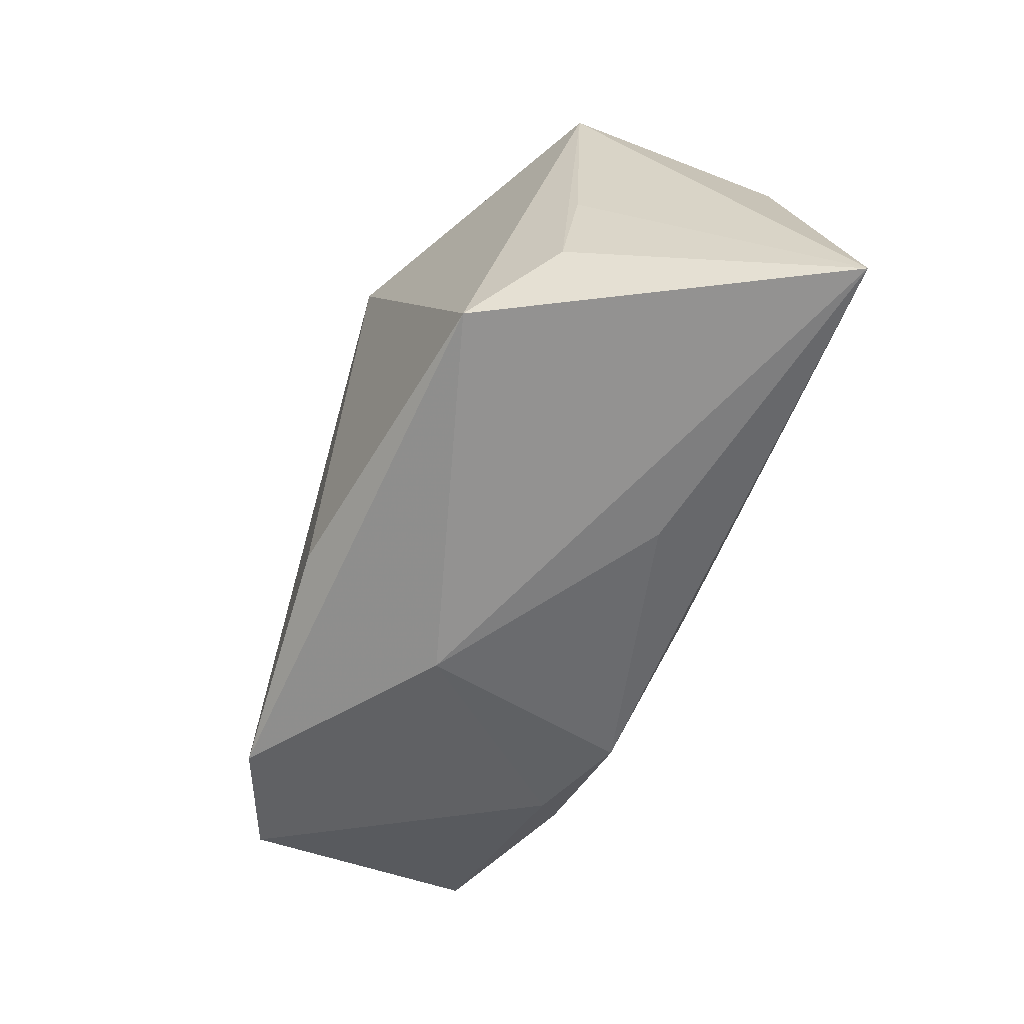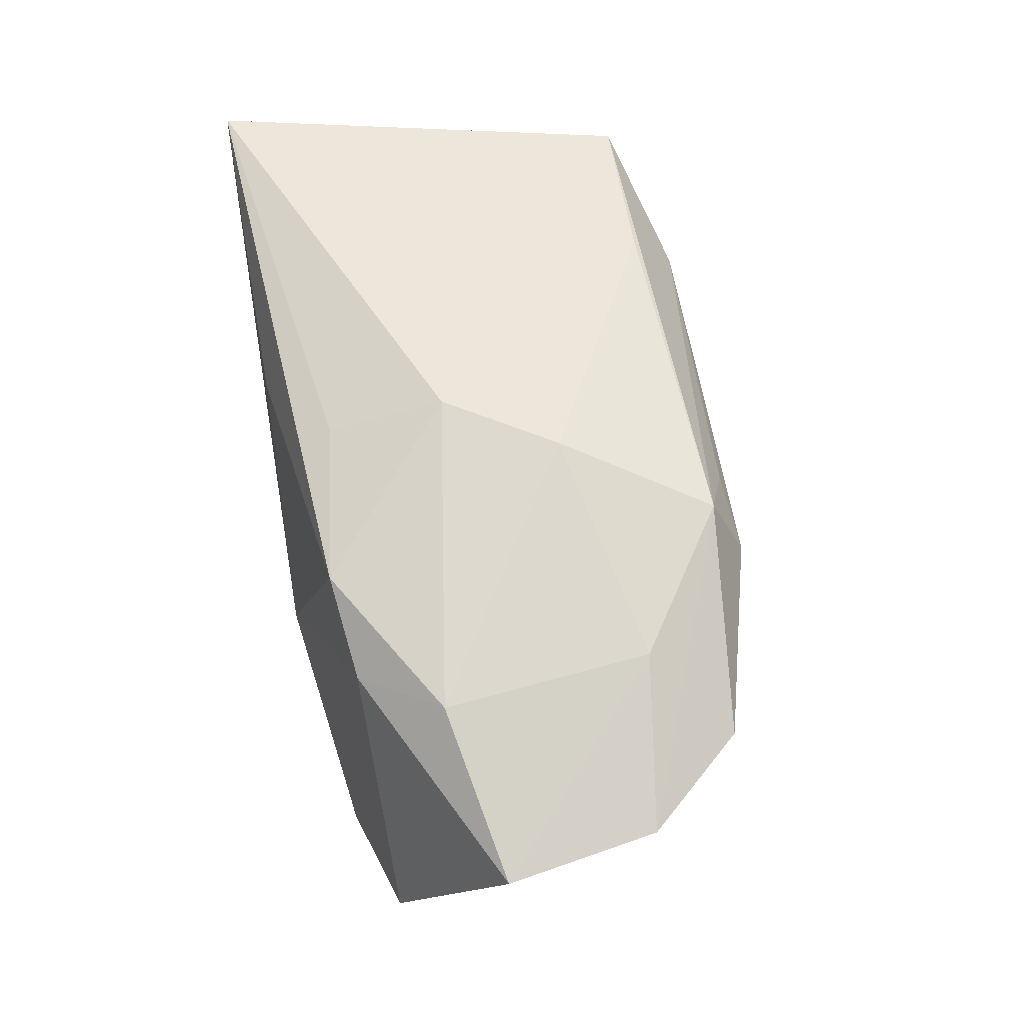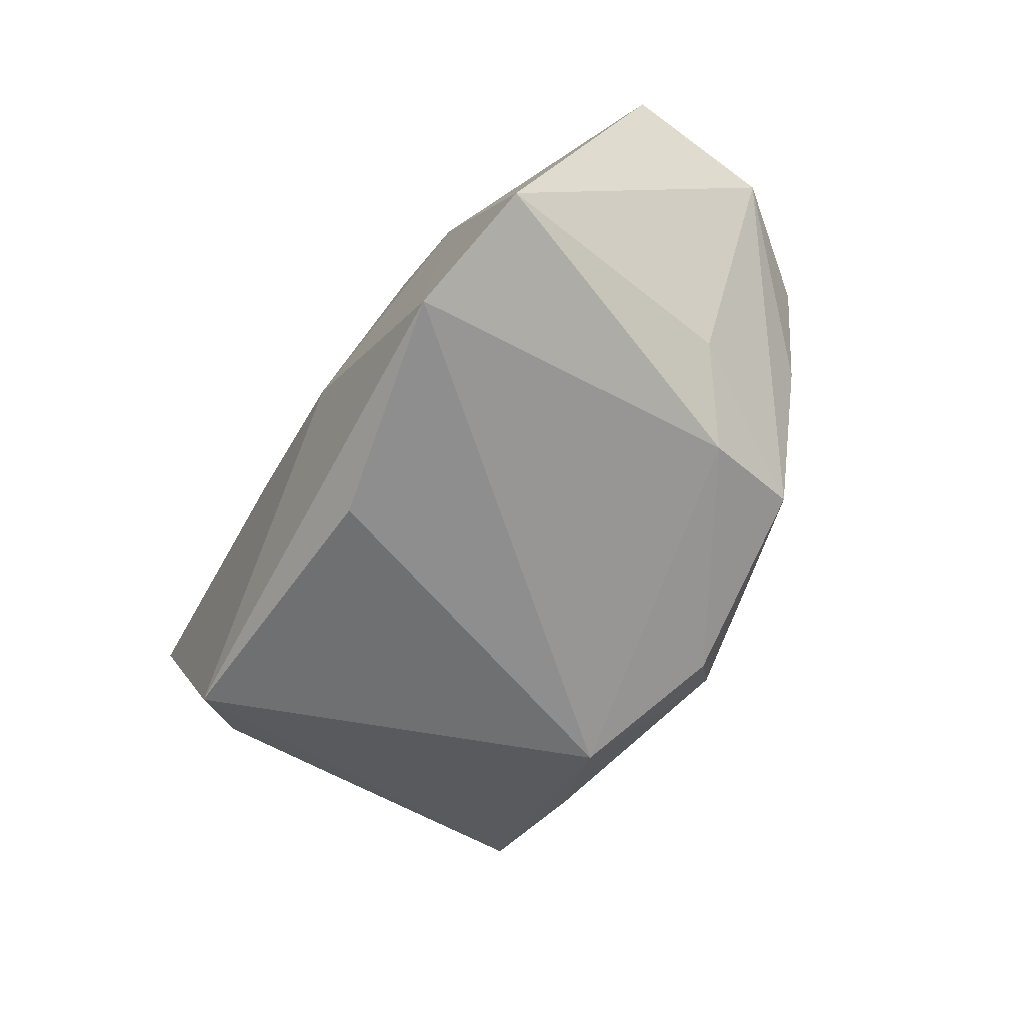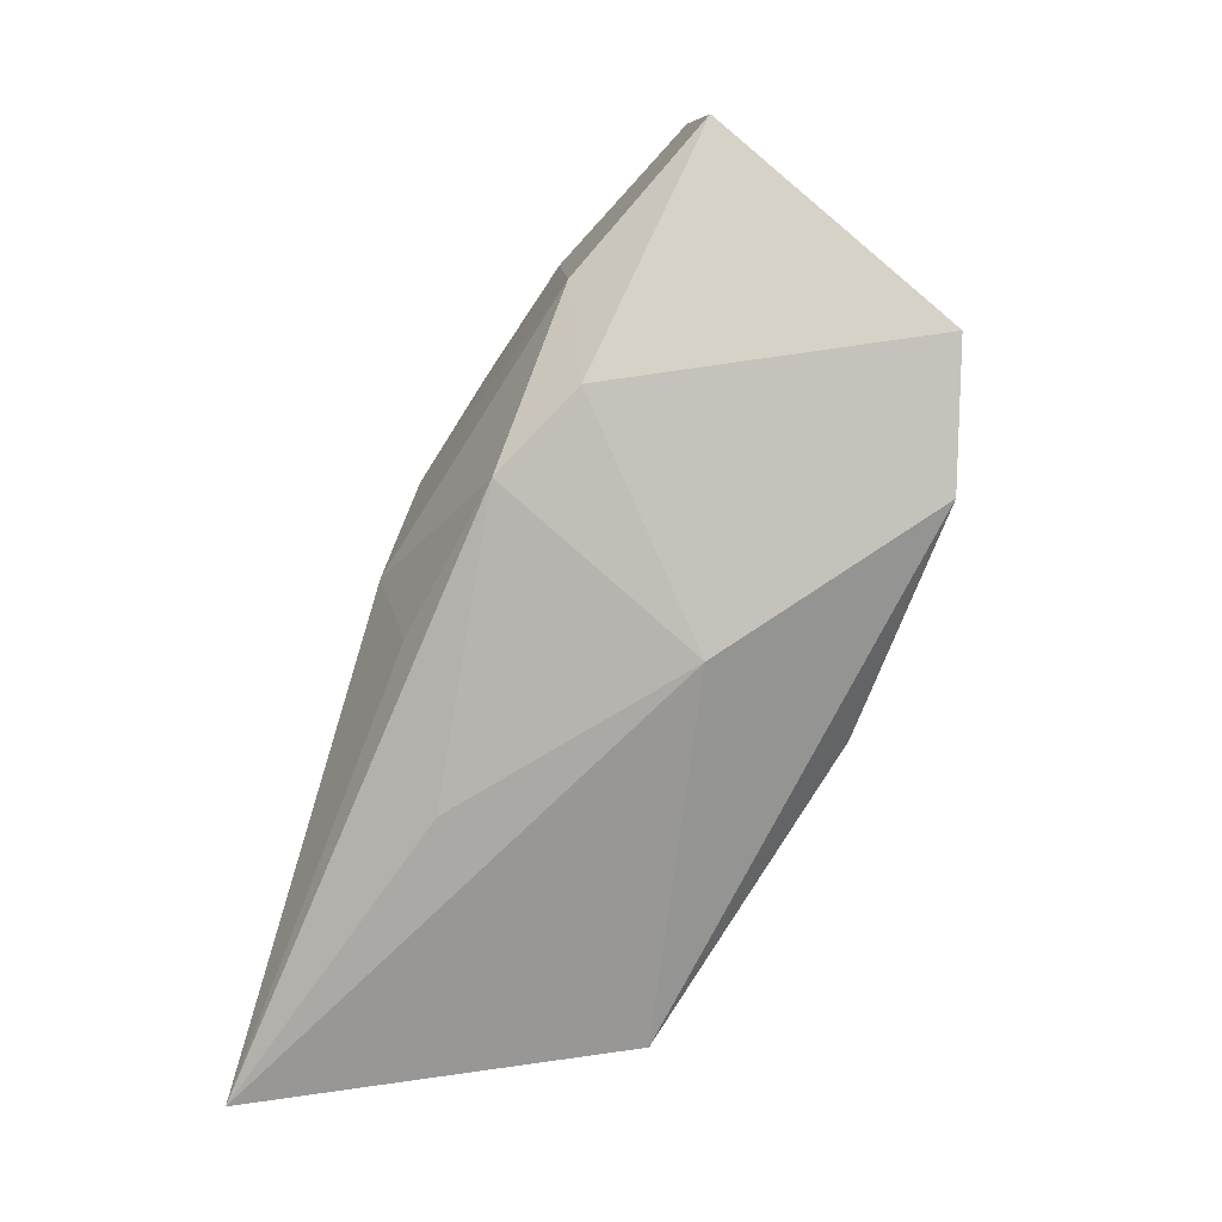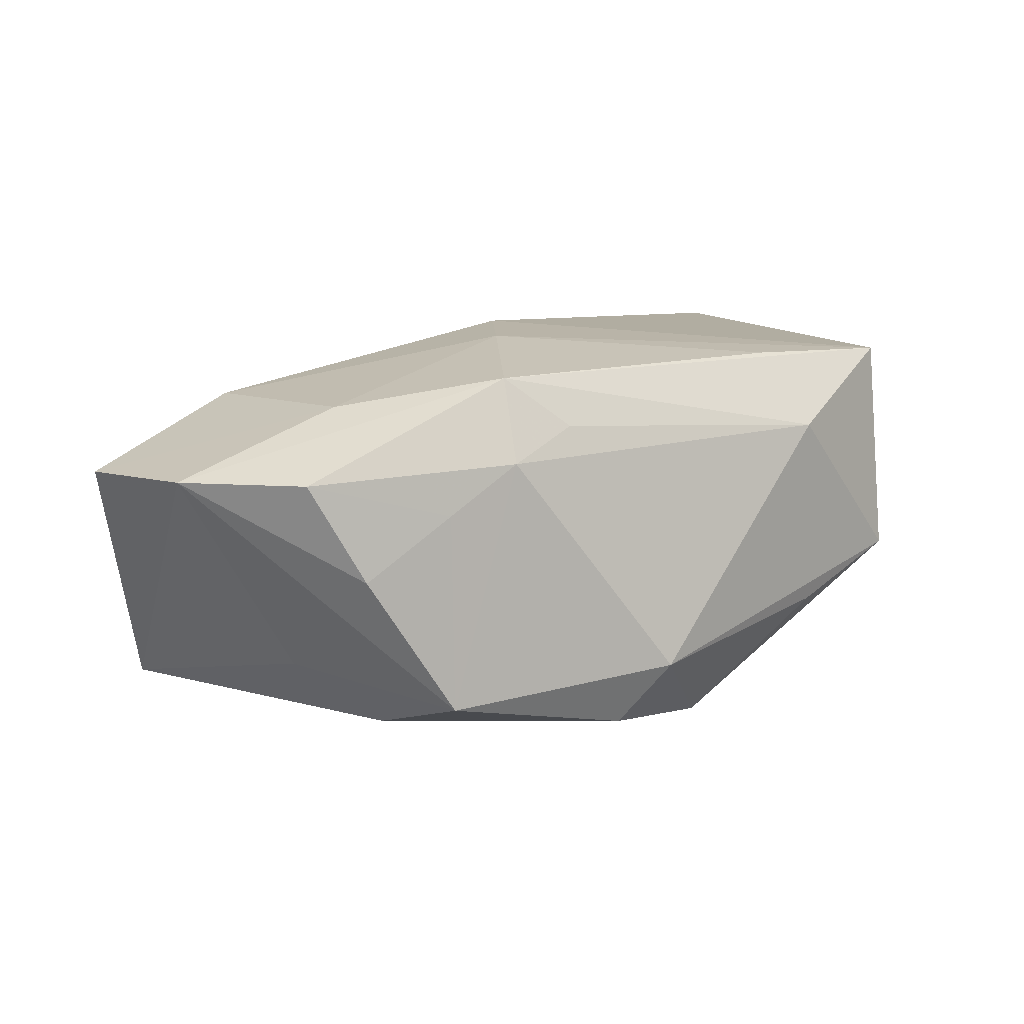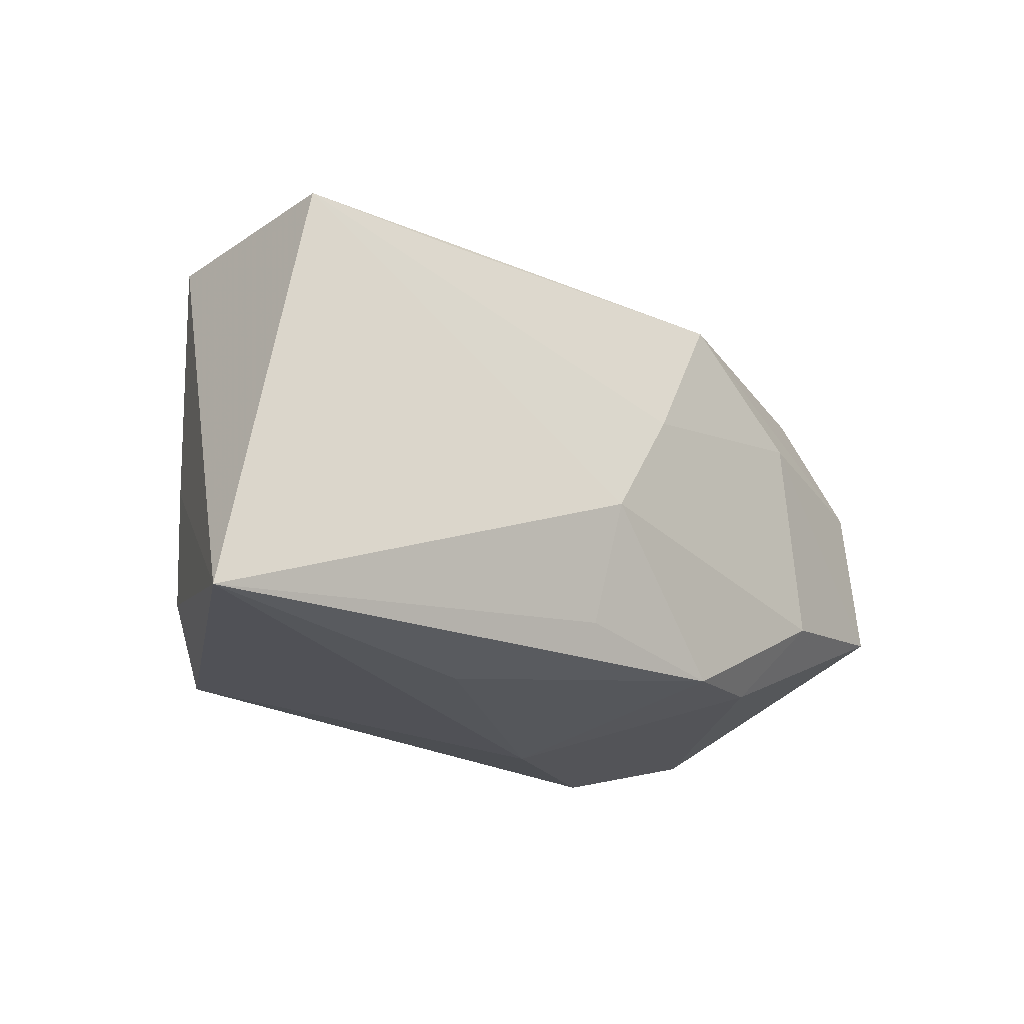
<metadata>
{"format":"obj","ext":"obj","renderer":"f3d","projection":"perspective","resolution":1024,"background":"white","views":[{"elev":-62.3,"azim":-107.3,"up":"+Y"},{"elev":59.0,"azim":80.6,"up":"+Z"},{"elev":-65.0,"azim":62.9,"up":"+Z"},{"elev":-73.0,"azim":70.6,"up":"+Y"},{"elev":9.9,"azim":147.3,"up":"+Z"},{"elev":-23.9,"azim":-36.6,"up":"+Y"}]}
</metadata>
<code>
v -0.03149 -0.01481 -0.006151
v 0.04454 -0.005953 0.00657
v -0.03235 0.01741 0.0164
v 0.04211 0.008027 0.007158
v 0.02097 0.02098 -0.0141
v 0.01491 0.02194 0.00839
v -0.01756 0.01731 0.01661
v 0.0003922 -0.005217 0.01914
v 0.007565 -0.02233 -0.005847
v 0.006465 0.005091 0.01853
v -0.04021 -0.02233 0.01741
v 0.01417 0.01866 0.01592
v -0.02202 0.02007 -0.008801
v 0.03375 0.01711 0.007299
v 0.02723 0.00999 0.01322
v 0.02499 -0.01916 -0.01965
v -0.02004 0.02199 0.009598
v 0.02938 -0.00937 0.01284
v -0.03265 -0.004461 -0.004844
v -0.03369 0.01817 -0.004282
v -0.01121 -0.02192 0.009242
v -0.01013 0.0163 -0.01965
v 0.03068 0.007559 -0.01119
v 0.02892 0.01903 -0.001643
v 0.03655 -0.01585 -0.01603
v 0.02112 0.02069 0.003971
v 0.01471 -0.01809 0.01366
v 0.02369 0.012 -0.0168
v -0.0003357 -0.01615 0.01591
v 0.008345 0.02095 0.01134
v 0.02344 -0.01682 0.009568
v -0.0007299 0.02498 -0.01192
v -0.02536 -0.01967 -0.01317
v 0.003451 -0.01635 -0.01965
v 0.003103 0.02186 -0.01763
f 3 11 8
f 8 11 29
f 9 11 33
f 21 11 9
f 9 33 16
f 2 25 4
f 10 3 8
f 22 33 20
f 11 3 20
f 20 19 11
f 1 33 11
f 11 19 1
f 1 20 33
f 19 20 1
f 4 25 23
f 23 5 4
f 4 5 24
f 34 33 22
f 22 16 34
f 34 16 33
f 27 21 9
f 8 29 27
f 27 29 11
f 11 21 27
f 14 12 4
f 6 12 14
f 4 24 14
f 4 12 15
f 15 2 4
f 12 10 15
f 30 12 6
f 7 12 3
f 3 10 7
f 7 10 12
f 28 23 25
f 5 23 28
f 25 16 28
f 28 35 5
f 28 16 22
f 22 35 28
f 26 5 6
f 26 24 5
f 6 14 26
f 26 14 24
f 31 27 9
f 9 16 31
f 31 16 25
f 25 2 31
f 8 27 18
f 18 10 8
f 18 15 10
f 2 15 18
f 18 31 2
f 27 31 18
f 22 20 13
f 32 35 22
f 22 13 32
f 6 5 32
f 5 35 32
f 32 13 20
f 6 32 17
f 17 30 6
f 17 20 3
f 17 32 20
f 3 12 17
f 12 30 17

</code>
